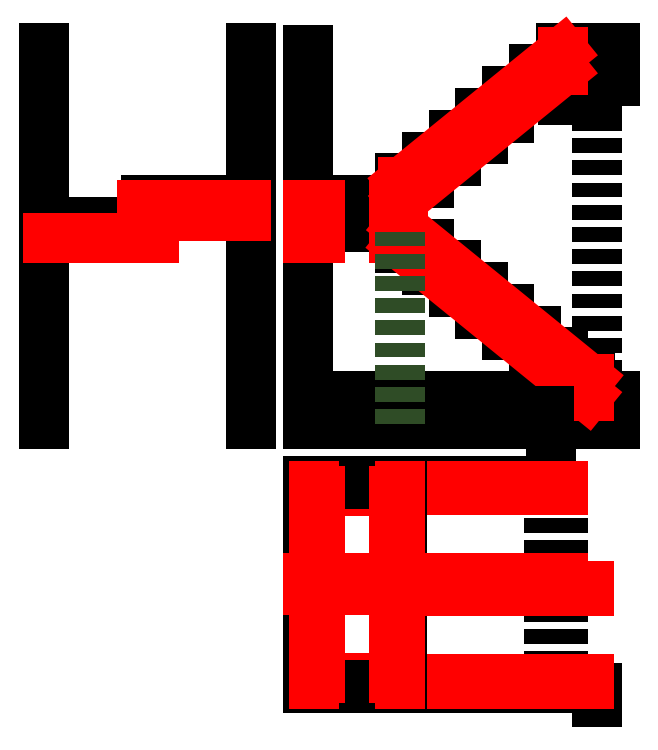
<metadata>
{"format":"dxf","ext":"dxf","renderer":"ezdxf+matplotlib","layout":"modelspace","background":"white","min_lineweight":24,"dpi":150}
</metadata>
<code>
0
SECTION
2
ENTITIES
0
LINE
8
0
10
-1
20
-251
30
0
11
-1
21
-73
31
0
0
LINE
8
0
10
247
20
-263
30
0
11
247
21
-251
31
0
0
LINE
8
0
10
-1
20
-251
30
0
11
247
21
-251
31
0
0
LINE
8
0
10
206
20
-251
30
0
11
206
21
-73
31
0
0
DIMENSION
8
wymiary
10
-20
20
-73
30
0
11
-25.63
21
-162
31
0
70
0
71
5
72
0
41
1
42
0
1

3
Standard
13
-1
23
-251
33
0
14
-1
24
-73
34
0
50
90
0
LINE
8
0
10
208
20
-73
30
0
11
208
21
-61
31
0
0
LINE
8
0
10
-1
20
-73
30
0
11
208
21
-73
31
0
0
LINE
8
0
10
218
20
-251
30
0
11
218
21
-73
31
0
0
DIMENSION
8
wymiary
10
208
20
-61
30
0
11
103.5
21
-56.38
31
0
70
0
71
5
72
0
41
1
42
0
1

3
Standard
13
-1
23
-73
33
0
14
208
24
-61
34
0
50
0
0
DIMENSION
8
wymiary
10
218
20
-47.51
30
0
11
108.5
21
-42.88
31
0
70
0
71
5
72
0
41
1
42
0
1

3
Standard
13
-1
23
-73
33
0
14
218
24
-73
34
0
50
0
0
DIMENSION
8
wymiary
10
247
20
-263
30
0
11
123
21
-258.4
31
0
70
0
71
5
72
0
41
1
42
0
1

3
Standard
13
-1
23
-251
33
0
14
247
24
-263
34
0
50
0
0
LINE
8
0
10
220
20
-1
30
0
11
220
21
-1
31
0
0
LINE
8
0
10
-1
20
-24
30
0
11
-1
21
297
31
0
0
LINE
8
0
10
-1
20
-1
30
0
11
262.3
21
-1
31
0
0
LINE
8
0
10
-1
20
-8
30
0
11
262.3
21
-8
31
0
0
LINE
8
0
10
-1
20
-24
30
0
11
262.3
21
-24
31
0
0
LINE
8
0
10
218
20
287
30
0
11
262.3
21
287
31
0
0
LINE
8
0
10
218
20
254.5
30
0
11
247
21
254.5
31
0
0
LINE
8
0
10
247
20
-1
30
0
11
247
21
254.5
31
0
0
LINE
8
0
10
247
20
270.5
30
0
11
262.3
21
270.5
31
0
0
LINE
8
0
10
247
20
254.5
30
0
11
247
21
270.5
31
0
0
LINE
8
0
10
218
20
254.5
30
0
11
218
21
295.5
31
0
0
DIMENSION
8
wymiary
10
269.4
20
287
30
0
11
264.8
21
131.5
31
0
70
0
71
5
72
0
41
1
42
0
1

3
Standard
13
262.3
23
-24
33
0
14
262.3
24
287
34
0
50
90
0
DIMENSION
8
wymiary
10
269.4
20
299
30
0
11
264.8
21
293
31
0
70
0
71
5
72
0
41
1
42
0
1

3
Standard
13
262.3
23
287
33
0
14
262.3
24
299
34
0
50
90
0
LINE
8
0
10
-1
20
0
30
0
11
262.3
21
3.6e-15
31
0
0
DIMENSION
8
wymiary
10
-10.02
20
-2.4e-15
30
0
11
-14.64
21
-12
31
0
70
0
71
5
72
0
41
1
42
0
1

3
Standard
13
-1
23
-24
33
0
14
-1
24
-3.6e-15
34
0
50
90
0
DIMENSION
8
wymiary
10
218
20
313
30
0
11
108.5
21
317.6
31
0
70
0
71
5
72
0
41
1
42
0
1

3
Standard
13
-1
23
297
33
0
14
218
24
295.5
34
0
50
0
0
DIMENSION
8
wymiary
10
285.1
20
299
30
0
11
280.5
21
137.5
31
0
70
0
71
5
72
0
41
1
42
0
1

3
Standard
13
262.3
23
-24
33
0
14
263
24
299
34
0
50
90
0
DIMENSION
8
wymiary
10
259.5
20
3.4e-15
30
0
11
254.9
21
149.5
31
0
70
0
71
5
72
0
41
1
42
0
1

3
Standard
13
259.6
23
299
33
0
14
258.4
24
3.5e-15
34
0
50
90
0
LINE
8
0
10
216
20
299
30
0
11
262.3
21
299
31
0
0
LINE
8
0
10
193
20
280.3
30
0
11
218
21
280.3
31
0
0
LINE
8
0
10
78
20
168.2
30
0
11
78
21
186.9
31
0
0
LINE
8
0
10
101
20
186.9
30
0
11
101
21
205.6
31
0
0
LINE
8
0
10
124
20
205.6
30
0
11
124
21
224.2
31
0
0
LINE
8
0
10
147
20
224.2
30
0
11
147
21
242.9
31
0
0
LINE
8
0
10
170
20
242.9
30
0
11
170
21
261.6
31
0
0
LINE
8
0
10
193
20
261.6
30
0
11
193
21
280.3
31
0
0
LINE
8
0
10
193
20
276.3
30
0
11
218
21
276.3
31
0
0
LINE
8
0
10
216
20
280.3
30
0
11
216
21
299
31
0
0
LINE
8
0
10
216
20
295.5
30
0
11
262.3
21
295.5
31
0
0
LINE
8
0
10
170
20
261.6
30
0
11
195
21
261.6
31
0
0
LINE
8
0
10
170
20
257.6
30
0
11
195
21
257.6
31
0
0
LINE
8
0
10
195
20
257.6
30
0
11
195
21
261.6
31
0
0
LINE
8
0
10
147
20
242.9
30
0
11
172
21
242.9
31
0
0
LINE
8
0
10
147
20
238.9
30
0
11
172
21
238.9
31
0
0
LINE
8
0
10
172
20
238.9
30
0
11
172
21
242.9
31
0
0
LINE
8
0
10
124
20
224.2
30
0
11
149
21
224.2
31
0
0
LINE
8
0
10
124
20
220.2
30
0
11
149
21
220.2
31
0
0
LINE
8
0
10
149
20
220.2
30
0
11
149
21
224.2
31
0
0
LINE
8
0
10
101
20
205.6
30
0
11
126
21
205.6
31
0
0
LINE
8
0
10
101
20
201.6
30
0
11
126
21
201.6
31
0
0
LINE
8
0
10
126
20
201.6
30
0
11
126
21
205.6
31
0
0
LINE
8
0
10
78
20
186.9
30
0
11
103
21
186.9
31
0
0
LINE
8
0
10
78
20
182.9
30
0
11
103
21
182.9
31
0
0
LINE
8
0
10
103
20
182.9
30
0
11
103
21
186.9
31
0
0
LINE
8
0
10
126
20
93.44
30
0
11
126
21
112.1
31
0
0
LINE
8
0
10
149
20
74.75
30
0
11
149
21
93.44
31
0
0
LINE
8
0
10
172
20
56.06
30
0
11
172
21
74.75
31
0
0
LINE
8
0
10
195
20
37.37
30
0
11
195
21
56.06
31
0
0
LINE
8
0
10
218
20
18.69
30
0
11
218
21
37.38
31
0
0
LINE
8
0
10
241
20
3.6e-15
30
0
11
241
21
18.69
31
0
0
LINE
8
0
10
78
20
130.8
30
0
11
103
21
130.8
31
0
0
LINE
8
0
10
78
20
126.8
30
0
11
103
21
126.8
31
0
0
LINE
8
0
10
78
20
126.8
30
0
11
78
21
130.8
31
0
0
LINE
8
0
10
101
20
108.1
30
0
11
101
21
112.1
31
0
0
LINE
8
0
10
101
20
112.1
30
0
11
126
21
112.1
31
0
0
LINE
8
0
10
101
20
108.1
30
0
11
126
21
108.1
31
0
0
LINE
8
0
10
103
20
112.1
30
0
11
103
21
130.8
31
0
0
LINE
8
0
10
124
20
93.44
30
0
11
149
21
93.44
31
0
0
LINE
8
0
10
124
20
89.44
30
0
11
149
21
89.44
31
0
0
LINE
8
0
10
124
20
89.44
30
0
11
124
21
93.44
31
0
0
LINE
8
0
10
147
20
74.75
30
0
11
172
21
74.75
31
0
0
LINE
8
0
10
147
20
70.75
30
0
11
172
21
70.75
31
0
0
LINE
8
0
10
147
20
70.75
30
0
11
147
21
74.75
31
0
0
LINE
8
0
10
170
20
56.06
30
0
11
195
21
56.06
31
0
0
LINE
8
0
10
170
20
52.06
30
0
11
195
21
52.06
31
0
0
LINE
8
0
10
170
20
52.06
30
0
11
170
21
56.06
31
0
0
LINE
8
0
10
193
20
37.38
30
0
11
218
21
37.38
31
0
0
LINE
8
0
10
193
20
33.38
30
0
11
218
21
33.38
31
0
0
LINE
8
0
10
193
20
33.38
30
0
11
193
21
37.38
31
0
0
LINE
8
0
10
216
20
18.69
30
0
11
241
21
18.69
31
0
0
LINE
8
0
10
216
20
14.69
30
0
11
216
21
18.69
31
0
0
LINE
8
0
10
216
20
14.69
30
0
11
241
21
14.69
31
0
0
DIMENSION
8
wymiary
10
-12.92
20
164.2
30
0
11
-17.55
21
166.2
31
0
70
0
71
5
72
1
41
1
42
0
1

3
Standard
13
-1
23
168.2
33
0
14
-1
24
164.2
34
0
50
90
0
LINE
8
Stal
10
4.4
20
135.9
30
0
11
4.4
21
145.1
31
0
0
LINE
8
Stal
10
4
20
135.5
30
0
11
4
21
145.5
31
0
0
LINE
8
Stal
10
4.4
20
154.6
30
0
11
4.4
21
163.8
31
0
0
LINE
8
Stal
10
4
20
154.2
30
0
11
4
21
164.2
31
0
0
LINE
8
0
10
80
20
164.2
30
0
11
80
21
168.2
31
0
0
LINE
8
0
10
80
20
130.8
30
0
11
80
21
149.5
31
0
0
LINE
8
Stal
10
4.4
20
163.8
30
0
11
9
21
163.8
31
0
0
LINE
8
Stal
10
4.4
20
154.6
30
0
11
9
21
154.6
31
0
0
LINE
8
Stal
10
4.4
20
145.1
30
0
11
9
21
145.1
31
0
0
LINE
8
Stal
10
4.4
20
135.9
30
0
11
9
21
135.9
31
0
0
LINE
8
0
10
2
20
168.2
30
0
11
80
21
168.2
31
0
0
LINE
8
0
10
2
20
164.2
30
0
11
80
21
164.2
31
0
0
LINE
8
0
10
2
20
164.2
30
0
11
2
21
168.2
31
0
0
LINE
8
0
10
2
20
149.5
30
0
11
80
21
149.5
31
0
0
LINE
8
0
10
2
20
145.5
30
0
11
80
21
145.5
31
0
0
LINE
8
0
10
2
20
145.5
30
0
11
2
21
149.5
31
0
0
LINE
8
Stal
10
77.6
20
135.9
30
0
11
77.6
21
145.1
31
0
0
LINE
8
Stal
10
77.6
20
154.6
30
0
11
77.6
21
163.8
31
0
0
LINE
8
Stal
10
77.6
20
163.8
30
0
11
73
21
163.8
31
0
0
LINE
8
Stal
10
73
20
163.8
30
0
11
73
21
164.2
31
0
0
LINE
8
Stal
10
77.6
20
154.6
30
0
11
73
21
154.6
31
0
0
LINE
8
Stal
10
78
20
154.2
30
0
11
73
21
154.2
31
0
0
LINE
8
Stal
10
73
20
154.2
30
0
11
73
21
154.6
31
0
0
LINE
8
Stal
10
78
20
145.5
30
0
11
73
21
145.5
31
0
0
LINE
8
Stal
10
77.6
20
145.1
30
0
11
73
21
145.1
31
0
0
LINE
8
Stal
10
73
20
145.1
30
0
11
73
21
145.5
31
0
0
LINE
8
Stal
10
77.6
20
135.9
30
0
11
73
21
135.9
31
0
0
LINE
8
Stal
10
73
20
135.5
30
0
11
73
21
135.9
31
0
0
LINE
8
Stal
10
238.8
20
0.2
30
0
11
240
21
0.2
31
0
0
LINE
8
Stal
10
240
20
0.2
30
0
11
240
21
14.69
31
0
0
LINE
8
Stal
10
217.8
20
280.2
30
0
11
217.8
21
295.6
31
0
0
DIMENSION
8
wymiary
10
-1
20
174.1
30
0
11
0.5
21
178.7
31
0
70
0
71
5
72
0
41
1
42
0
1

3
Standard
13
2
23
168.2
33
0
14
-1
24
174.2
34
0
50
0
0
LINE
8
Stal
10
4
20
-77
30
0
11
78
21
-77
31
0
0
LINE
8
Stal
10
4
20
-247
30
0
11
78
21
-247
31
0
0
LINE
8
Stal
10
9
20
-82
30
0
11
73
21
-82
31
0
0
LINE
8
Stal
10
9
20
-242
30
0
11
73
21
-242
31
0
0
LINE
8
Stal
10
78
20
-243
30
0
11
240
21
-243
31
0
0
LINE
8
Stal
10
78
20
-247
30
0
11
240
21
-247
31
0
0
LINE
8
Stal
10
240
20
-247
30
0
11
240
21
-243
31
0
0
LINE
8
Stal
10
78
20
-77
30
0
11
217.8
21
-77
31
0
0
LINE
8
Stal
10
78
20
-81
30
0
11
217.8
21
-81
31
0
0
LINE
8
Stal
10
217.8
20
-81
30
0
11
217.8
21
-77
31
0
0
LINE
8
0
10
2
20
-248
30
0
11
80
21
-248
31
0
0
LINE
8
0
10
80
20
-248
30
0
11
80
21
-76
31
0
0
LINE
8
0
10
2
20
-248
30
0
11
2
21
-76
31
0
0
LINE
8
0
10
2
20
-76
30
0
11
80
21
-76
31
0
0
LINE
8
0
10
2
20
-161
30
0
11
80
21
-161
31
0
0
LINE
8
0
10
2
20
-163
30
0
11
80
21
-163
31
0
0
LINE
8
Stal
10
9
20
-156
30
0
11
9
21
-82
31
0
0
LINE
8
Stal
10
73
20
-156
30
0
11
73
21
-82
31
0
0
LINE
8
Stal
10
9
20
-156
30
0
11
73
21
-156
31
0
0
LINE
8
Stal
10
78
20
-161
30
0
11
78
21
-77
31
0
0
LINE
8
Stal
10
4
20
-161
30
0
11
4
21
-77
31
0
0
LINE
8
Stal
10
4
20
-247
30
0
11
4
21
-162
31
0
0
LINE
8
Stal
10
78
20
-247
30
0
11
78
21
-162
31
0
0
LINE
8
Stal
10
9
20
-242
30
0
11
9
21
-167
31
0
0
LINE
8
Stal
10
73
20
-242
30
0
11
73
21
-167
31
0
0
LINE
8
Stal
10
9
20
-167
30
0
11
73
21
-167
31
0
0
LINE
8
0
10
-50
20
-24
30
0
11
-50
21
299
31
0
0
LINE
8
0
10
-228
20
-24
30
0
11
-228
21
299
31
0
0
LINE
8
Stal
10
-224
20
135.5
30
0
11
-224
21
145.5
31
0
0
LINE
8
Stal
10
-54
20
154.2
30
0
11
-54
21
164.2
31
0
0
LINE
8
Stal
10
-138
20
154.2
30
0
11
-54
21
154.2
31
0
0
LINE
8
Stal
10
-138
20
154.2
30
0
11
-138
21
164.2
31
0
0
LINE
8
Stal
10
-224
20
145.5
30
0
11
-139
21
145.5
31
0
0
LINE
8
Stal
10
-139
20
135.5
30
0
11
-139
21
145.5
31
0
0
LINE
8
0
10
-140
20
164.2
30
0
11
-140
21
168.2
31
0
0
LINE
8
0
10
-140
20
168.2
30
0
11
-53
21
168.2
31
0
0
LINE
8
0
10
-140
20
164.2
30
0
11
-53
21
164.2
31
0
0
LINE
8
0
10
-53
20
164.2
30
0
11
-53
21
168.2
31
0
0
LINE
8
0
10
-225
20
145.5
30
0
11
-225
21
149.5
31
0
0
LINE
8
0
10
-225
20
149.5
30
0
11
-138
21
149.5
31
0
0
LINE
8
0
10
-225
20
145.5
30
0
11
-138
21
145.5
31
0
0
LINE
8
0
10
-138
20
145.5
30
0
11
-138
21
149.5
31
0
0
LINE
8
Stal
10
-138.4
20
135.5
30
0
11
-138.4
21
164.2
31
0
0
LINE
8
Stal
10
-138.6
20
135.5
30
0
11
-138.6
21
164.2
31
0
0
LINE
8
Stal
10
-133.4
20
135.5
30
0
11
-133.4
21
164.2
31
0
0
LINE
8
Stal
10
-224
20
135.5
30
0
11
-133.4
21
135.5
31
0
0
LINE
8
Stal
10
-143.6
20
135.5
30
0
11
-143.6
21
164.2
31
0
0
LINE
8
Stal
10
-143.6
20
164.2
30
0
11
-54
21
164.2
31
0
0
LINE
8
Stal
10
-0.6
20
135.5
30
0
11
-0.6
21
164.2
31
0
0
LINE
8
Stal
10
-1
20
135.5
30
0
11
-1
21
164.2
31
0
0
LINE
8
Stal
10
9
20
154.2
30
0
11
9
21
164.2
31
0
0
LINE
8
Stal
10
-1
20
164.2
30
0
11
9
21
164.2
31
0
0
LINE
8
Stal
10
9
20
135.5
30
0
11
9
21
145.5
31
0
0
LINE
8
Stal
10
-1
20
135.5
30
0
11
9
21
135.5
31
0
0
LINE
8
Stal
10
-0.6
20
-162
30
0
11
78
21
-162
31
0
0
LINE
8
Stal
10
-0.6
20
-161
30
0
11
78
21
-161
31
0
0
LINE
8
Stal
10
-1
20
-161.4
30
0
11
-1
21
-156.4
31
0
0
LINE
8
Stal
10
-0.6
20
-161
30
0
11
-0.6
21
-156.4
31
0
0
LINE
8
Stal
10
-1
20
-156.4
30
0
11
-0.6
21
-156.4
31
0
0
LINE
8
Stal
10
-1
20
-166.6
30
0
11
-1
21
-161.6
31
0
0
LINE
8
Stal
10
-0.6
20
-166.6
30
0
11
-0.6
21
-162
31
0
0
LINE
8
Stal
10
-1
20
-166.6
30
0
11
-0.6
21
-166.6
31
0
0
LINE
8
Stal
10
-1
20
-161.4
30
0
11
9
21
-161.4
31
0
0
LINE
8
Stal
10
-1
20
-161.6
30
0
11
9
21
-161.6
31
0
0
LINE
8
Stal
10
9
20
-161.4
30
0
11
9
21
-161
31
0
0
LINE
8
Stal
10
9
20
-162
30
0
11
9
21
-161.6
31
0
0
LINE
8
Stal
10
78
20
135.5
30
0
11
78
21
164.2
31
0
0
LINE
8
Stal
10
78.4
20
164.2
30
0
11
73
21
164.2
31
0
0
LINE
8
Stal
10
78.4
20
135.5
30
0
11
73
21
135.5
31
0
0
LINE
8
Stal
10
78.4
20
135.5
30
0
11
78.4
21
164.2
31
0
0
LINE
8
Stal
10
1.8
20
154.2
30
0
11
9
21
154.2
31
0
0
LINE
8
Stal
10
1.8
20
145.5
30
0
11
9
21
145.5
31
0
0
LINE
8
Stal
10
1.8
20
145.5
30
0
11
1.8
21
154.2
31
0
0
LINE
8
Stal
10
217.8
20
295.6
30
0
11
80.2
21
183.8
31
0
0
LINE
8
Stal
10
217.8
20
280.2
30
0
11
80.6
21
168.7
31
0
0
LINE
8
Stal
10
80.2
20
154.6
30
0
11
80.2
21
183.8
31
0
0
LINE
8
Stal
10
80.6
20
154.6
30
0
11
80.6
21
184.1
31
0
0
LINE
8
Stal
10
78.5
20
130.4
30
0
11
238.8
21
0.2
31
0
0
LINE
8
Stal
10
78.5
20
130.4
30
0
11
78.5
21
145.5
31
0
0
LINE
8
Stal
10
78.95
20
145.5
30
0
11
240
21
14.69
31
0
0
LINE
8
Stal
10
78.9
20
130.1
30
0
11
78.9
21
145.5
31
0
0
DIMENSION
8
wymiary
10
87.37
20
-77
30
0
11
82.74
21
-75
31
0
70
0
71
5
72
0
41
1
42
0
1

3
Standard
13
87.37
23
-73
33
0
14
87.37
24
-77
34
0
50
90
0
DIMENSION
8
wymiary
10
4
20
-93.58
30
0
11
1.5
21
-88.95
31
0
70
0
71
5
72
0
41
1
42
0
1

3
Standard
13
-1
23
-93.58
33
0
14
4
24
-93.58
34
0
50
0
0
DIMENSION
8
wymiary
10
78
20
-98.89
30
0
11
38.5
21
-94.26
31
0
70
0
71
5
72
0
41
1
42
0
1

3
Standard
13
-1
23
-98.89
33
0
14
78
24
-98.89
34
0
50
0
0
DIMENSION
8
wymiary
10
95.39
20
-81
30
0
11
90.77
21
-77
31
0
70
0
71
5
72
0
41
1
42
0
1

3
Standard
13
95.13
23
-73
33
0
14
95.26
24
-81
34
0
50
90
0
DIMENSION
8
wymiary
10
-133.4
20
126
30
0
11
-138.5
21
130.6
31
0
70
0
71
5
72
0
41
1
42
0
1

3
Standard
13
-143.6
23
135.5
33
0
14
-133.4
24
135.5
34
0
50
0
0
DIMENSION
8
wymiary
10
-133.4
20
155.4
30
0
11
-135.7
21
160
31
0
70
0
71
5
72
0
41
1
42
0
1

3
Standard
13
-138
23
154.2
33
0
14
-133.4
24
154.2
34
0
50
0
0
DIMENSION
8
wymiary
10
221.7
20
-24
30
0
11
217.1
21
115.2
31
0
70
0
71
5
72
1
41
1
42
0
1

3
Standard
13
218
23
254.5
33
0
14
221.2
24
-24
34
0
50
90
0
DIMENSION
8
wymiary
10
221.7
20
287
30
0
11
217.1
21
270.8
31
0
70
0
71
5
72
1
41
1
42
0
1

3
Standard
13
221.7
23
254.5
33
0
14
221.7
24
287
34
0
50
90
0
DIMENSION
8
wymiary
10
230.9
20
295.5
30
0
11
226.3
21
275
31
0
70
0
71
5
72
1
41
1
42
0
1

3
Standard
13
230.7
23
254.5
33
0
14
230.9
24
295.5
34
0
50
90
0
DIMENSION
8
wymiary
10
240
20
299
30
0
11
235.3
21
276.8
31
0
70
0
71
5
72
1
41
1
42
0
1

3
Standard
13
239.6
23
254.5
33
0
14
239.6
24
299
34
0
50
90
0
DIMENSION
8
wymiary
10
250.5
20
295.5
30
0
11
245.9
21
291.2
31
0
70
0
71
5
72
1
41
1
42
0
1

3
Standard
13
250.3
23
287
33
0
14
250.3
24
295.5
34
0
50
90
0
LINE
8
0
10
206
20
-24
30
0
11
206
21
-13
31
0
0
LINE
8
0
10
-1
20
-13
30
0
11
206
21
-13
31
0
0
DIMENSION
8
wymiary
10
-5.279
20
164.2
30
0
11
-9.904
21
75.59
31
0
70
0
71
5
72
1
41
1
42
0
1

3
Standard
13
-1
23
-13
33
0
14
-1
24
164.2
34
0
50
90
0
DIMENSION
8
wymiary
10
-5.279
20
164.2
30
0
11
-9.904
21
229.8
31
0
70
0
71
5
72
1
41
1
42
0
1

3
Standard
13
216
23
295.5
33
0
14
-1
24
164.2
34
0
50
90
0
DIMENSION
8
wymiary
10
-6.911
20
-161
30
0
11
-11.54
21
-119
31
0
70
0
71
5
72
0
41
1
42
0
1

3
Standard
13
4
23
-77
33
0
14
4
24
-161
34
0
50
90
0
DIMENSION
8
wymiary
10
-6.911
20
-162
30
0
11
-11.54
21
-204.5
31
0
70
0
71
5
72
0
41
1
42
0
1

3
Standard
13
4
23
-247
33
0
14
4
24
-162
34
0
50
90
0
LINE
8
Stal
10
-1
20
-161.5
30
0
11
9
21
-161.5
31
0
0
DIMENSION
8
wymiary
10
-16.51
20
-161.5
30
0
11
-21.13
21
-117.2
31
0
70
0
71
5
72
0
41
1
42
0
1

3
Standard
13
-1
23
-73
33
0
14
-1
24
-161.5
34
0
50
90
0
DIMENSION
8
wymiary
10
-16.51
20
-161.5
30
0
11
-21.13
21
-206.2
31
0
70
0
71
5
72
0
41
1
42
0
1

3
Standard
13
-1
23
-251
33
0
14
-1
24
-161.5
34
0
50
90
0
LINE
8
blacha
10
-137.8
20
163.9
30
0
11
-128
21
163.9
31
0
0
LINE
8
blacha
10
-137.8
20
145.3
30
0
11
-137.8
21
163.9
31
0
0
LINE
8
blacha
10
-143.5
20
135.9
30
0
11
-143.5
21
145.3
31
0
0
LINE
8
blacha
10
-143.5
20
145.3
30
0
11
-137.8
21
145.3
31
0
0
LINE
8
blacha
10
-143.5
20
135.9
30
0
11
-132.5
21
135.9
31
0
0
LINE
8
blacha
10
-128
20
140.4
30
0
11
-128
21
163.9
31
0
0
LINE
8
blacha
10
-132.5
20
135.9
30
0
11
-128
21
140.4
31
0
0
DIMENSION
8
blacha
10
-132.5
20
127
30
0
11
-138
21
131.6
31
0
70
0
71
5
72
1
41
1
42
0
1

3
Standard
13
-143.5
23
135.9
33
0
14
-132.5
24
135.9
34
0
50
0
0
DIMENSION
8
blacha
10
-143.5
20
145.3
30
0
11
-140.7
21
149.9
31
0
70
0
71
5
72
1
41
1
42
0
1

3
Standard
13
-137.8
23
145.3
33
0
14
-143.5
24
145.3
34
0
50
0
0
LINE
8
blacha
10
78
20
-151
30
0
11
78.5
21
-151
31
0
0
LINE
8
blacha
10
78
20
-160.8
30
0
11
78.5
21
-160.8
31
0
0
LINE
8
blacha
10
249.8
20
-1
30
0
11
249.8
21
254.5
31
0
0
DIMENSION
8
wymiary
10
78.5
20
-153.3
30
0
11
79.35
21
-148.7
31
0
70
0
71
5
72
0
41
1
42
0
1

3
Standard
13
80.2
23
-155.5
33
0
14
78.5
24
-155.5
34
0
50
0
0
LINE
8
Stal
10
217.8
20
-160.5
30
0
11
217.8
21
-156.5
31
0
0
LINE
8
Stal
10
80.2
20
-156
30
0
11
80.7
21
-156
31
0
0
LINE
8
Stal
10
80.2
20
-161
30
0
11
80.2
21
-156
31
0
0
LINE
8
Stal
10
80.7
20
-161
30
0
11
80.7
21
-156
31
0
0
LINE
8
Stal
10
80.2
20
-161
30
0
11
80.7
21
-161
31
0
0
LINE
8
Stal
10
80.7
20
-156.5
30
0
11
217.8
21
-156.5
31
0
0
LINE
8
Stal
10
80.7
20
-160.5
30
0
11
217.8
21
-160.5
31
0
0
LINE
8
Stal
10
240
20
-167.5
30
0
11
240
21
-163.5
31
0
0
LINE
8
Stal
10
78
20
-163.5
30
0
11
240
21
-163.5
31
0
0
LINE
8
Stal
10
78
20
-167.5
30
0
11
240
21
-167.5
31
0
0
LINE
8
blacha
10
-135.5
20
154.2
30
0
11
-135.5
21
164.2
31
0
0
DIMENSION
8
blacha
10
-135.5
20
168.9
30
0
11
-136.7
21
172.4
31
0
70
0
71
5
72
0
41
1
42
0
1

3
Standard
13
-137.8
23
163.9
33
0
14
-135.5
24
163.9
34
0
50
0
0
DIMENSION
8
blacha
10
-153.1
20
145.3
30
0
11
-156.6
21
140.6
31
0
70
0
71
5
72
0
41
1
42
0
1

3
Standard
13
-135.5
23
135.9
33
0
14
-135.5
24
145.3
34
0
50
90
0
LINE
8
blacha
10
78.5
20
-166.5
30
0
11
78.5
21
-151
31
0
0
LINE
8
blacha
10
78
20
-166.5
30
0
11
78.5
21
-166.5
31
0
0
DIMENSION
8
wymiary
10
102.3
20
-160.5
30
0
11
98.82
21
-116.8
31
0
70
0
71
5
72
0
41
1
42
0
1

3
Standard
13
102.3
23
-73
33
0
14
102.3
24
-160.5
34
0
50
90
0
DIMENSION
8
wymiary
10
102.3
20
-163.5
30
0
11
98.82
21
-207.2
31
0
70
0
71
5
72
0
41
1
42
0
1

3
Standard
13
102.4
23
-251
33
0
14
102.4
24
-163.5
34
0
50
90
0
LINE
8
wymiary
10
78
20
-24
30
0
11
78
21
140.5
31
0
0
DIMENSION
8
wymiary
10
-1
20
4
30
0
11
38.5
21
7.5
31
0
70
0
71
5
72
1
41
1
42
0
1

3
Standard
13
78
23
0
33
0
14
-1
24
-3.6e-15
34
0
50
0
0
DIMENSION
8
wymiary
10
240
20
4
30
0
11
159
21
7.5
31
0
70
0
71
5
72
1
41
1
42
0
1

3
Standard
13
78
23
1.1e-15
33
0
14
240
24
0.2
34
0
50
0
0
ENDSEC
0
EOF

</code>
